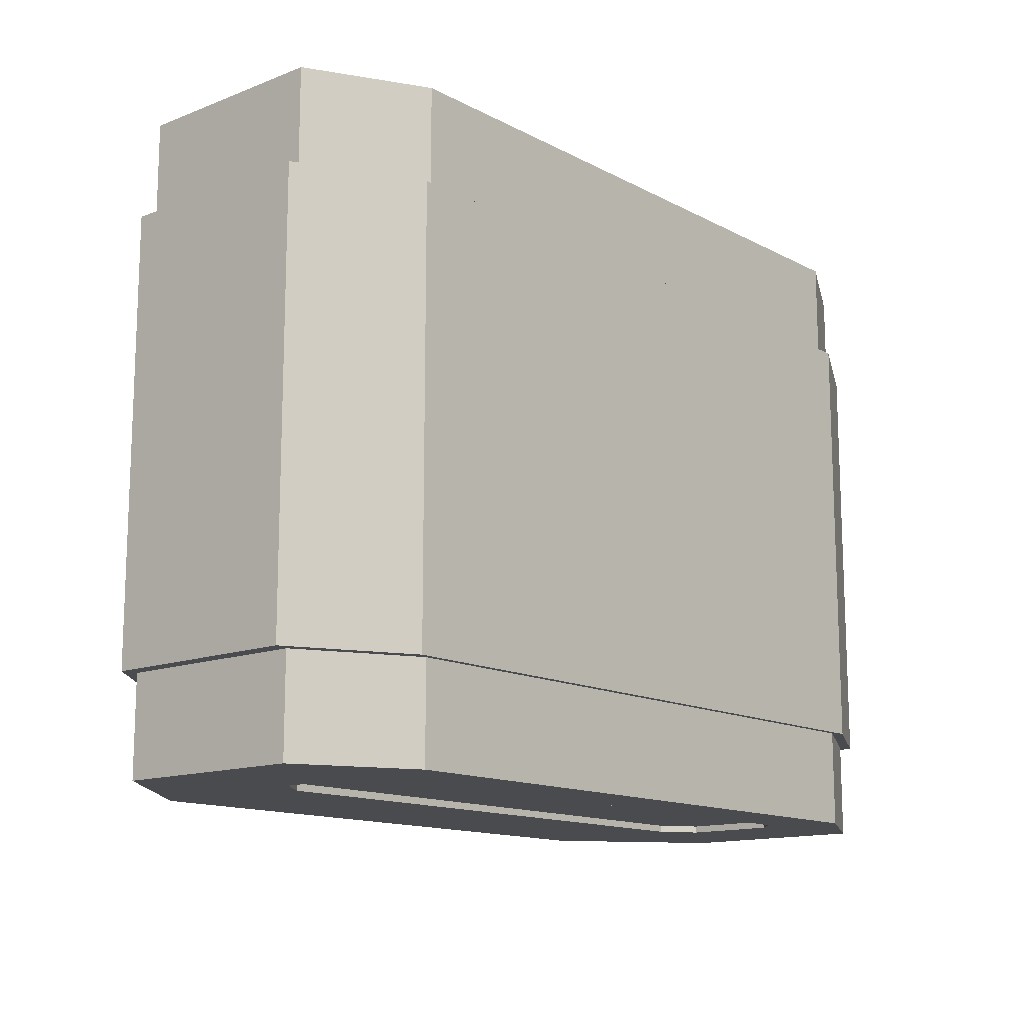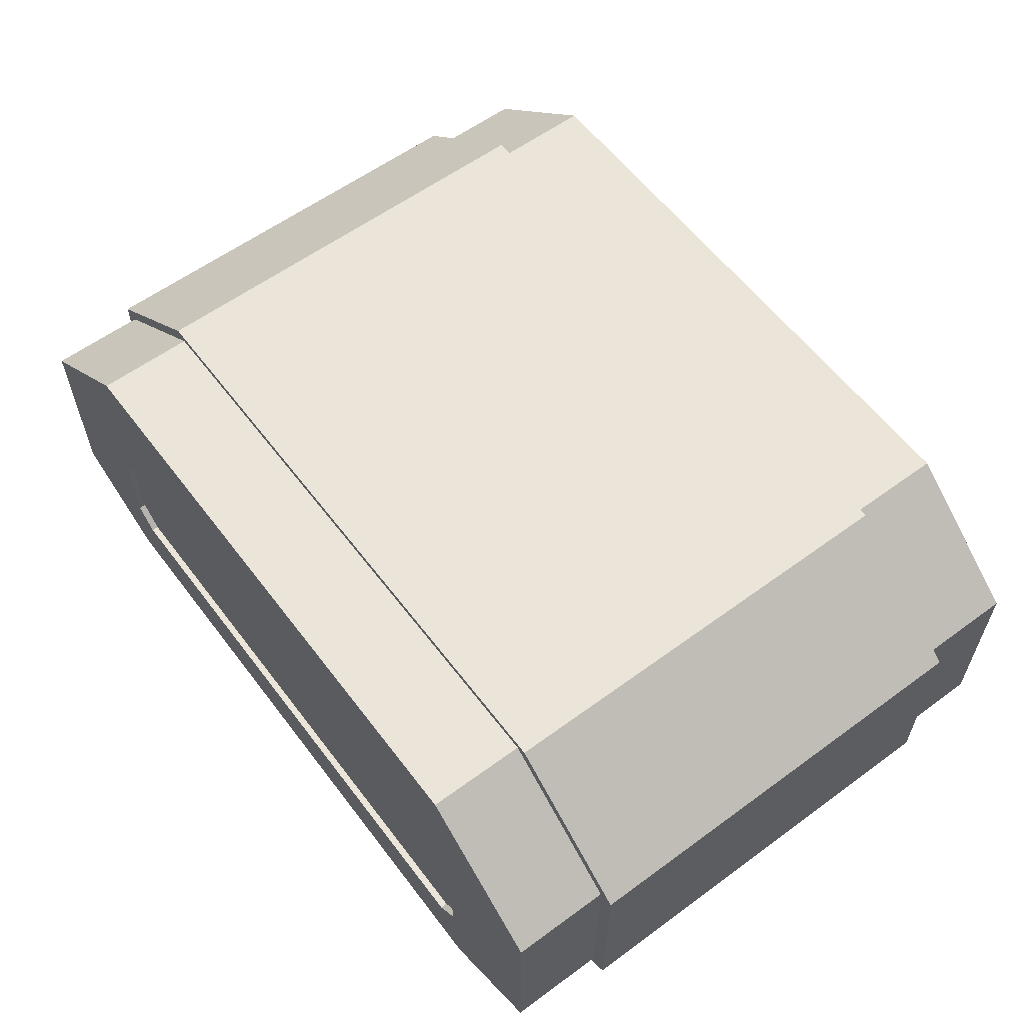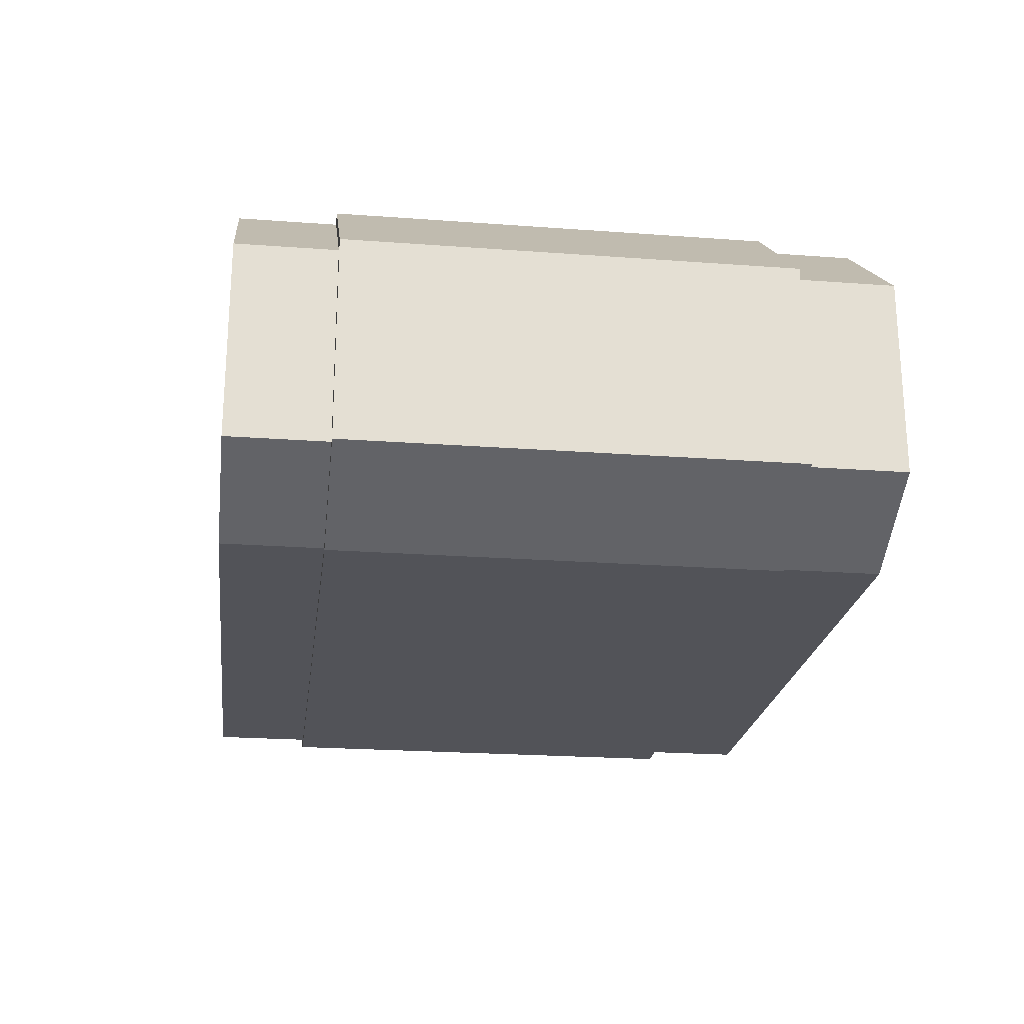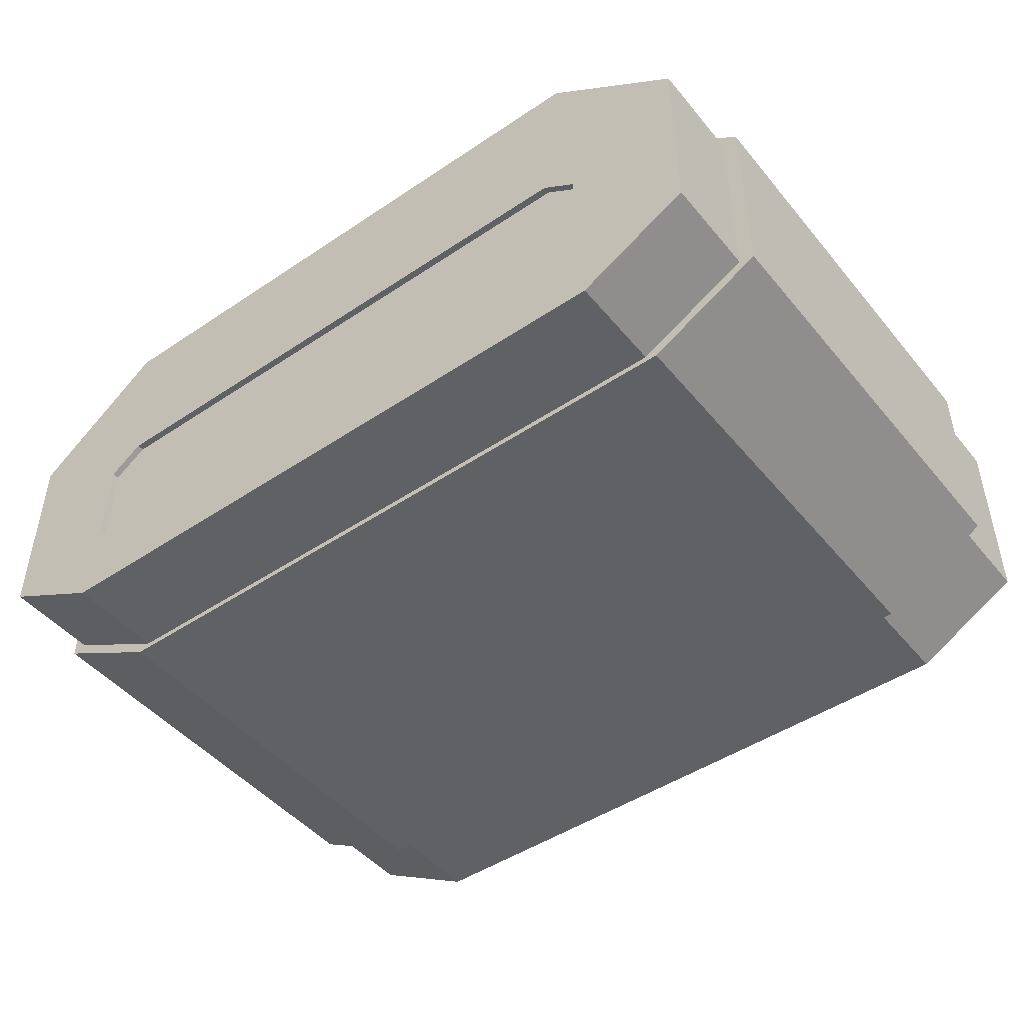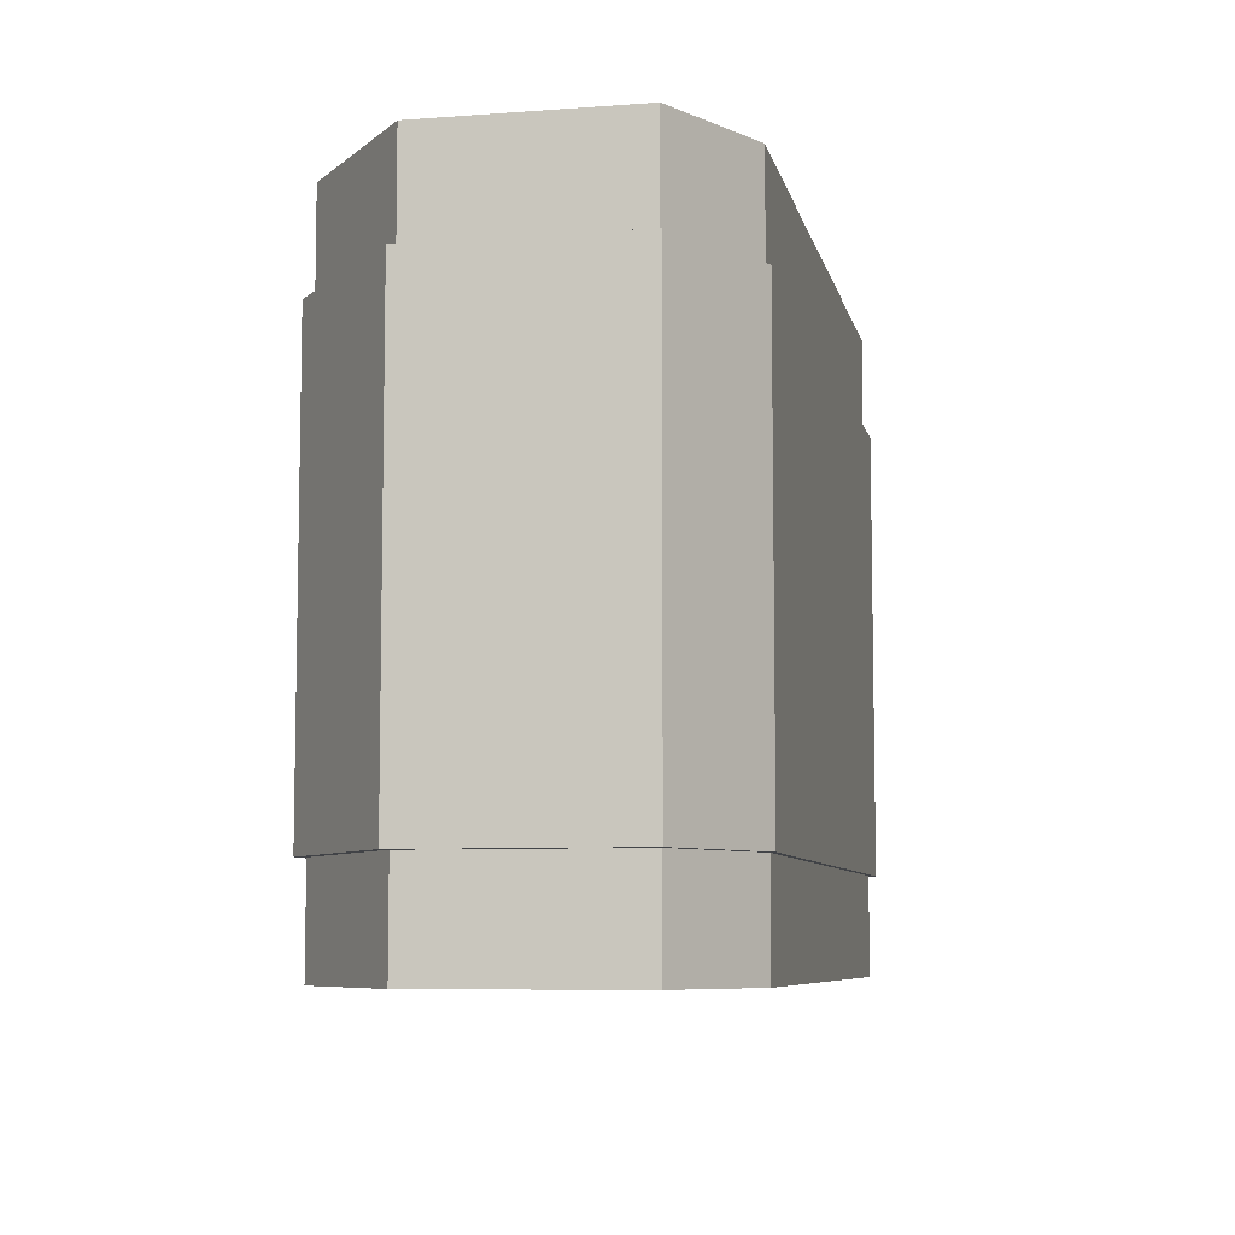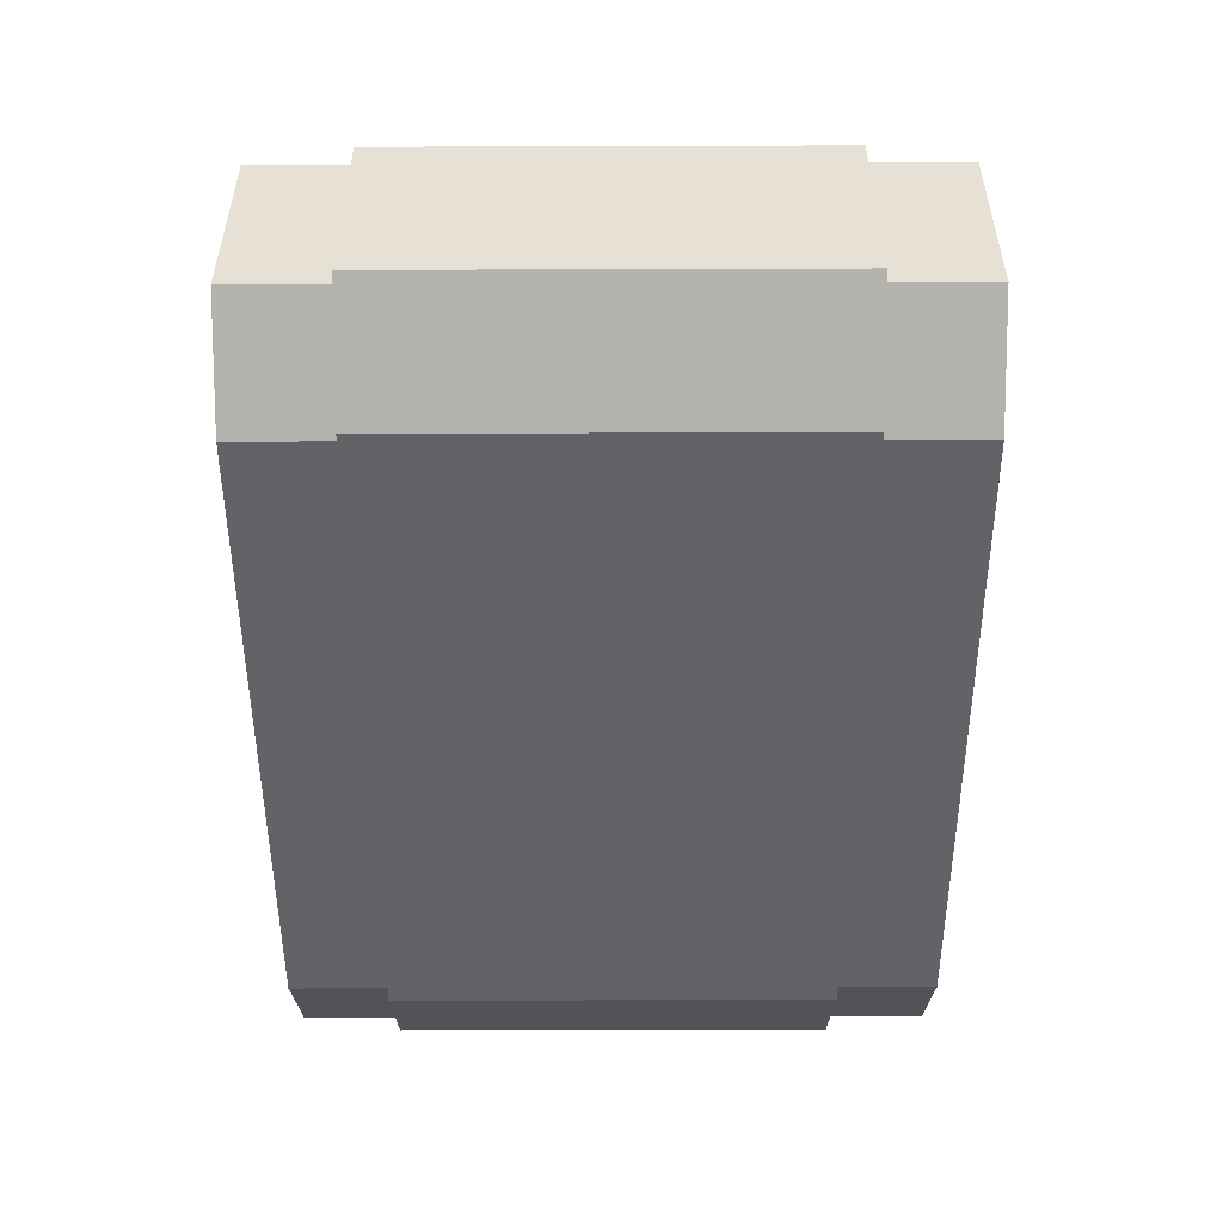
<metadata>
{"format":"obj","ext":"obj","renderer":"f3d","projection":"perspective","resolution":1024,"background":"white","views":[{"elev":-13.7,"azim":130.9,"up":"+Y"},{"elev":59.3,"azim":-127.0,"up":"+Z"},{"elev":-22.6,"azim":82.7,"up":"+Z"},{"elev":-46.8,"azim":37.3,"up":"+Z"},{"elev":-7.3,"azim":101.9,"up":"+Y"},{"elev":-51.0,"azim":-89.8,"up":"+Z"}]}
</metadata>
<code>
o tank_body.005
v 23.89 12.02 4.087
v 16.45 12.02 10
v -16.45 12.02 10
v -23.89 12.02 4.087
v -23.89 17.39 4.087
v -16.45 17.39 10
v 16.45 17.39 10
v 23.89 17.39 4.087
v 17.83 12.02 -10
v 23.89 12.02 -6.731
v -23.89 12.02 -6.731
v -17.83 12.02 -10
v -17.83 17.39 -10
v -23.89 17.39 -6.731
v 23.89 17.39 -6.731
v 17.83 17.39 -10
v -17.04 12.02 10.38
v -24.74 12.02 4.255
v 24.74 12.02 4.255
v 17.04 12.02 10.38
v 18.47 12.02 -10.33
v 24.74 12.02 -6.946
v -24.74 12.02 -6.946
v -18.47 12.02 -10.33
v 17.37 17.39 -0.1286
v 15.49 17.39 1.199
v -15.49 17.39 1.199
v -17.37 17.39 -0.1286
v 16.14 17.39 -6.38
v 17.37 17.39 -5.178
v -17.37 17.39 -5.178
v -16.14 17.39 -6.38
v 17.37 17.02 -0.1286
v 15.49 17.02 1.199
v -15.49 17.02 1.199
v -17.37 17.02 -0.1286
v 16.14 17.02 -6.38
v 17.37 17.02 -5.178
v -17.37 17.02 -5.178
v -16.14 17.02 -6.38
v 23.89 -12.02 4.087
v 16.45 -12.02 10
v -16.45 -12.02 10
v -23.89 -12.02 4.087
v -23.89 -17.39 4.087
v -16.45 -17.39 10
v 16.45 -17.39 10
v 23.89 -17.39 4.087
v 17.83 -12.02 -10
v 23.89 -12.02 -6.731
v -23.89 -12.02 -6.731
v -17.83 -12.02 -10
v -17.83 -17.39 -10
v -23.89 -17.39 -6.731
v 23.89 -17.39 -6.731
v 17.83 -17.39 -10
v -24.74 0 4.255
v -17.04 0 10.38
v -17.04 -12.02 10.38
v -24.74 -12.02 4.255
v 24.74 -12.02 4.255
v 17.04 -12.02 10.38
v 17.04 0 10.38
v 24.74 0 4.255
v 24.74 0 -6.946
v 18.47 0 -10.33
v 18.47 -12.02 -10.33
v 24.74 -12.02 -6.946
v -24.74 -12.02 -6.946
v -18.47 -12.02 -10.33
v -18.47 0 -10.33
v -24.74 0 -6.946
v 17.37 -17.39 -0.1286
v 15.49 -17.39 1.199
v -15.49 -17.39 1.199
v -17.37 -17.39 -0.1286
v 16.14 -17.39 -6.38
v 17.37 -17.39 -5.178
v -17.37 -17.39 -5.178
v -16.14 -17.39 -6.38
v 17.37 -17.02 -0.1286
v 15.49 -17.02 1.199
v -15.49 -17.02 1.199
v -17.37 -17.02 -0.1286
v 16.14 -17.02 -6.38
v 17.37 -17.02 -5.178
v -17.37 -17.02 -5.178
v -16.14 -17.02 -6.38
f 6 7 26 27
f 1 10 15 8
f 2 3 17 20
f 10 1 19 22
f 7 2 1 8
f 5 4 3 6
f 3 2 7 6
f 1 2 20 19
f 3 4 18 17
f 22 19 64 65
f 17 58 63 20
f 58 17 18 57
f 20 63 64 19
f 8 15 30 25
f 5 6 27 28
f 7 8 25 26
f 46 75 74 47
f 41 48 55 50
f 42 62 59 43
f 50 68 61 41
f 47 48 41 42
f 45 46 43 44
f 43 46 47 42
f 41 61 62 42
f 43 59 60 44
f 68 65 64 61
f 59 62 63 58
f 58 57 60 59
f 62 61 64 63
f 48 73 78 55
f 45 76 75 46
f 47 74 73 48
f 12 9 21 24
f 4 11 23 18
f 11 4 5 14
f 11 12 24 23
f 9 10 22 21
f 9 16 15 10
f 11 14 13 12
f 9 12 13 16
f 72 57 18 23
f 71 24 21 66
f 66 21 22 65
f 24 71 72 23
f 25 30 38 33
f 14 5 28 31
f 15 16 29 30
f 13 14 31 32
f 16 13 32 29
f 40 39 36 35 34 33 38 37
f 32 31 39 40
f 27 26 34 35
f 26 25 33 34
f 31 28 36 39
f 29 32 40 37
f 30 29 37 38
f 28 27 35 36
f 52 70 67 49
f 44 60 69 51
f 51 54 45 44
f 51 69 70 52
f 49 67 68 50
f 49 50 55 56
f 51 52 53 54
f 49 56 53 52
f 72 69 60 57
f 71 66 67 70
f 66 65 68 67
f 70 69 72 71
f 73 81 86 78
f 54 79 76 45
f 55 78 77 56
f 53 80 79 54
f 56 77 80 53
f 88 85 86 81 82 83 84 87
f 80 88 87 79
f 75 83 82 74
f 74 82 81 73
f 79 87 84 76
f 77 85 88 80
f 78 86 85 77
f 76 84 83 75

</code>
